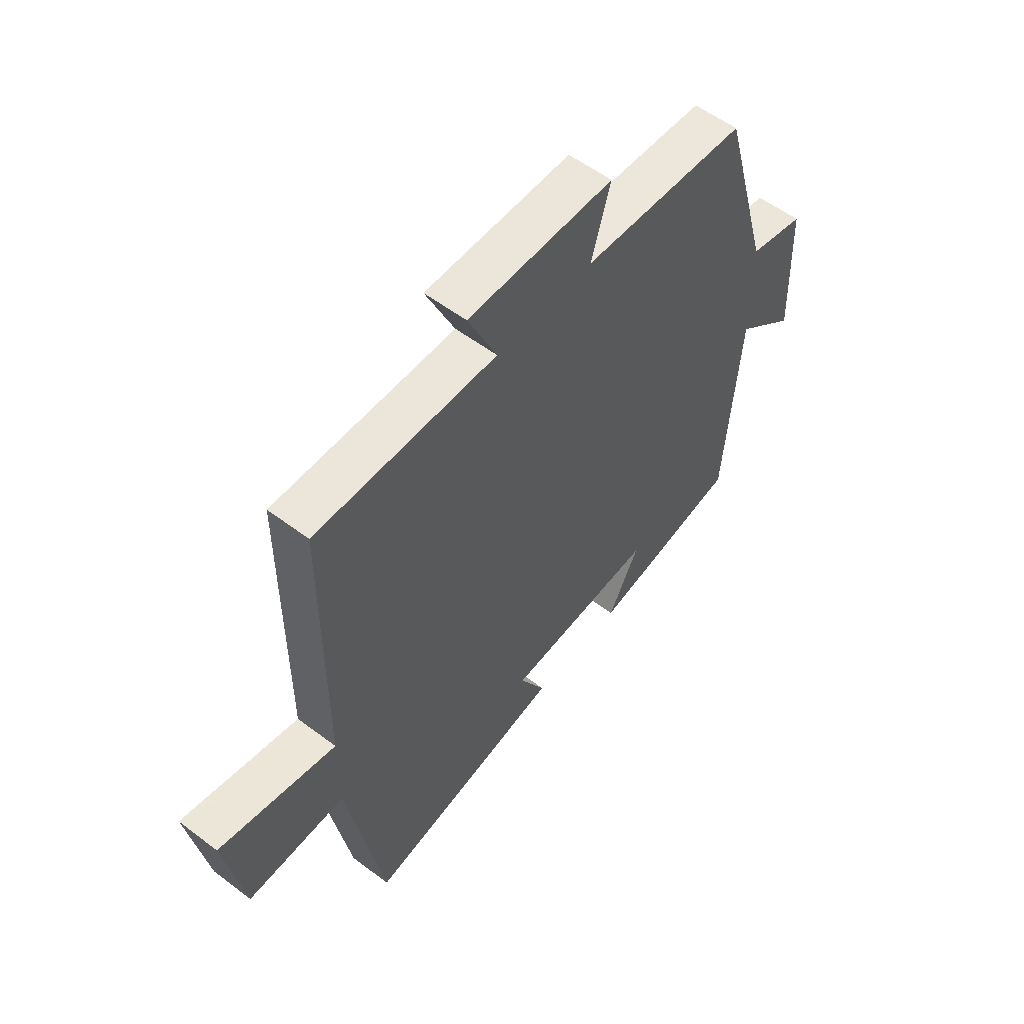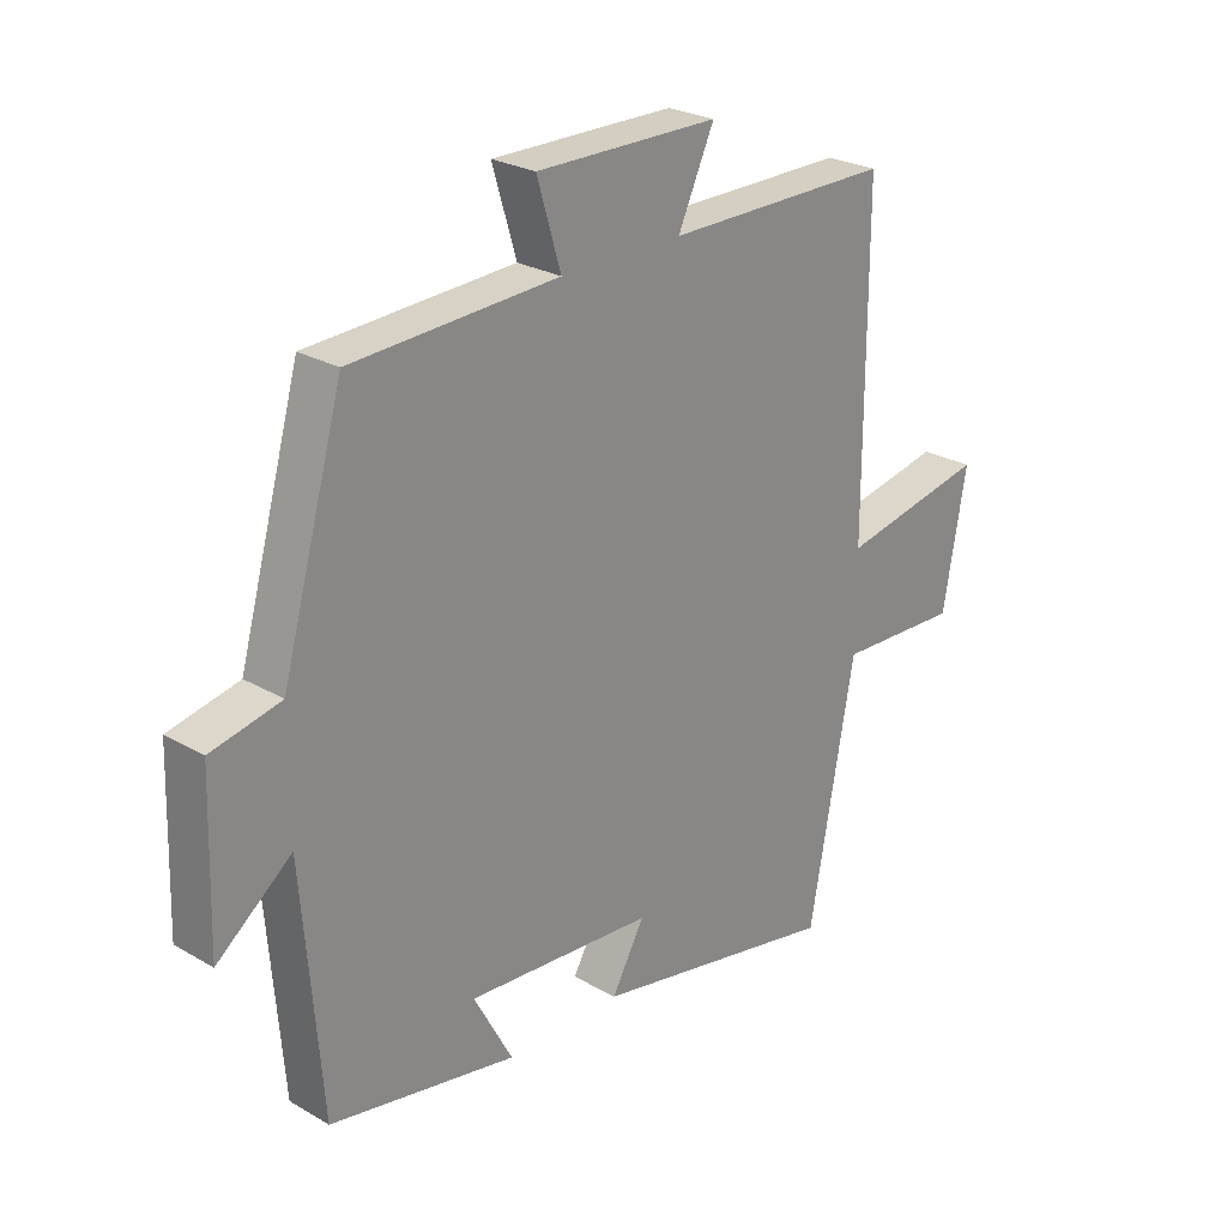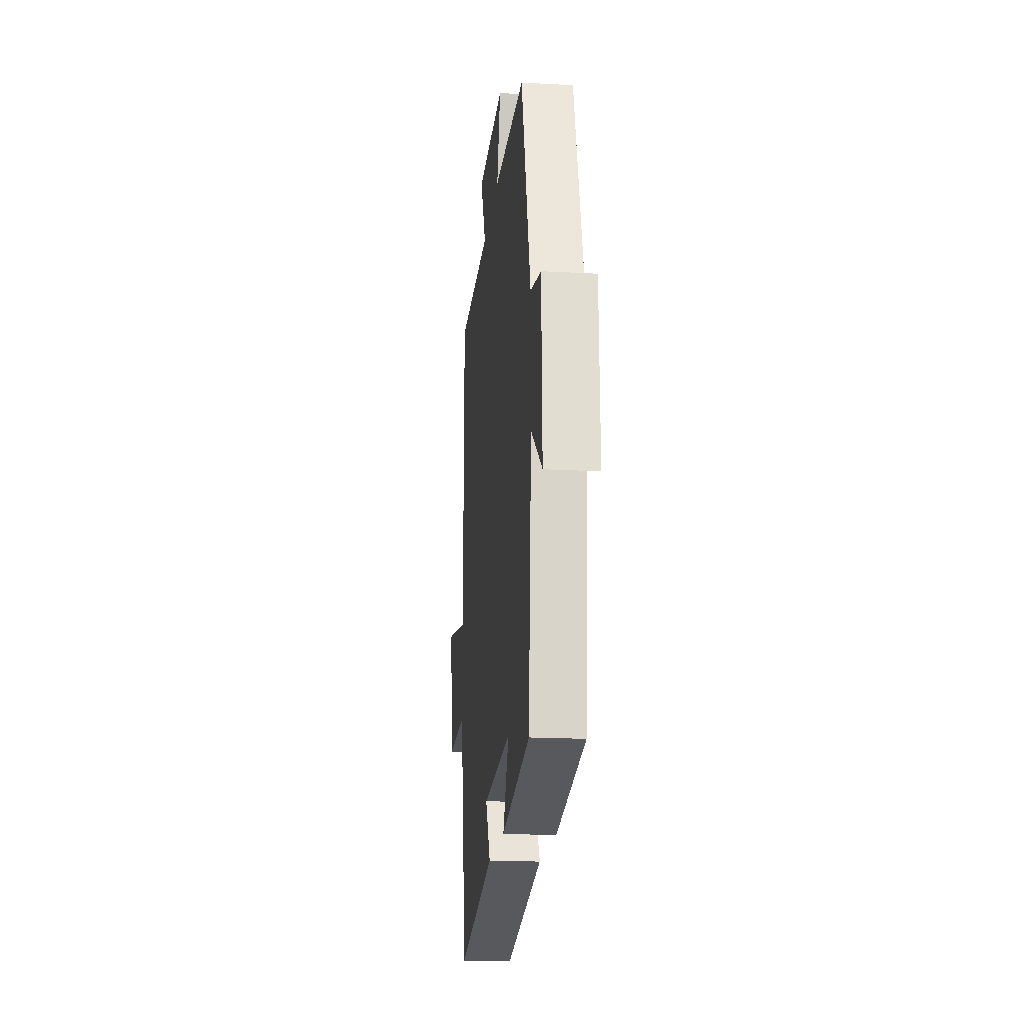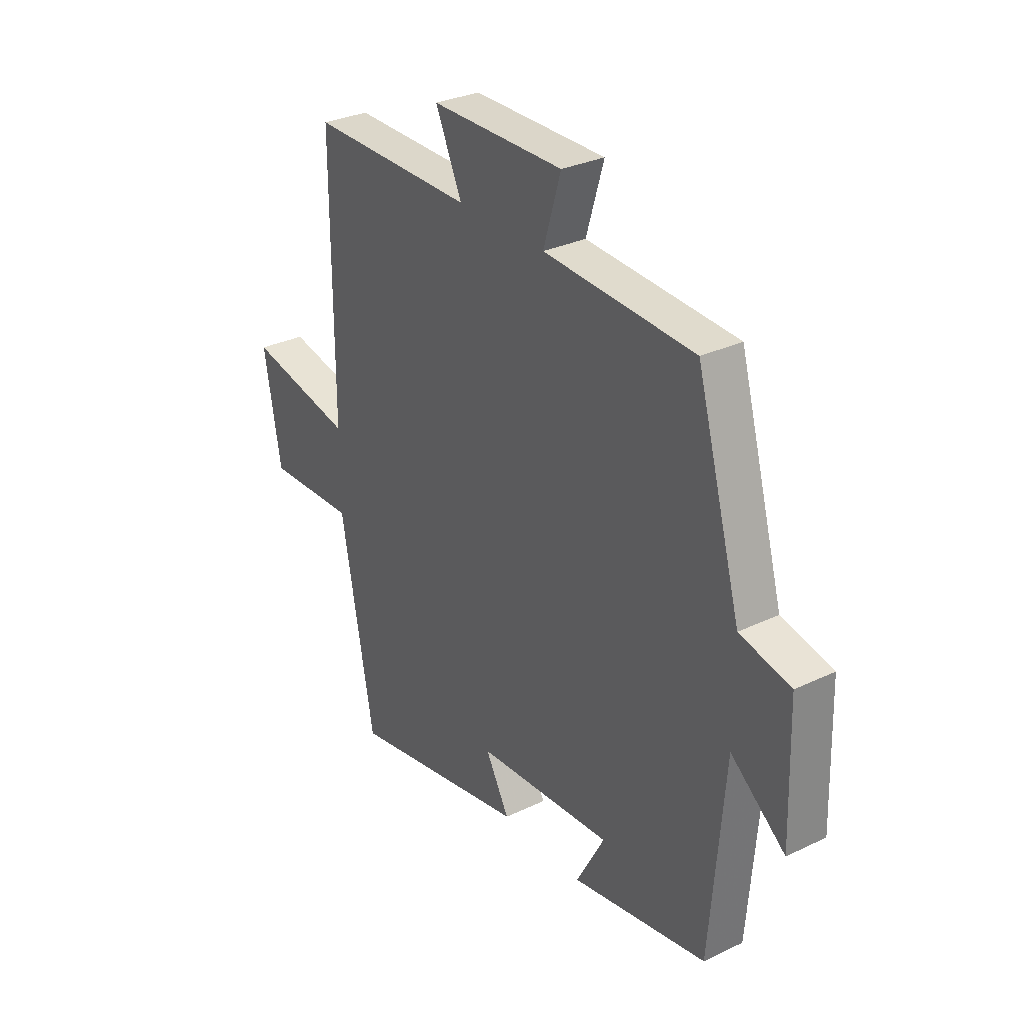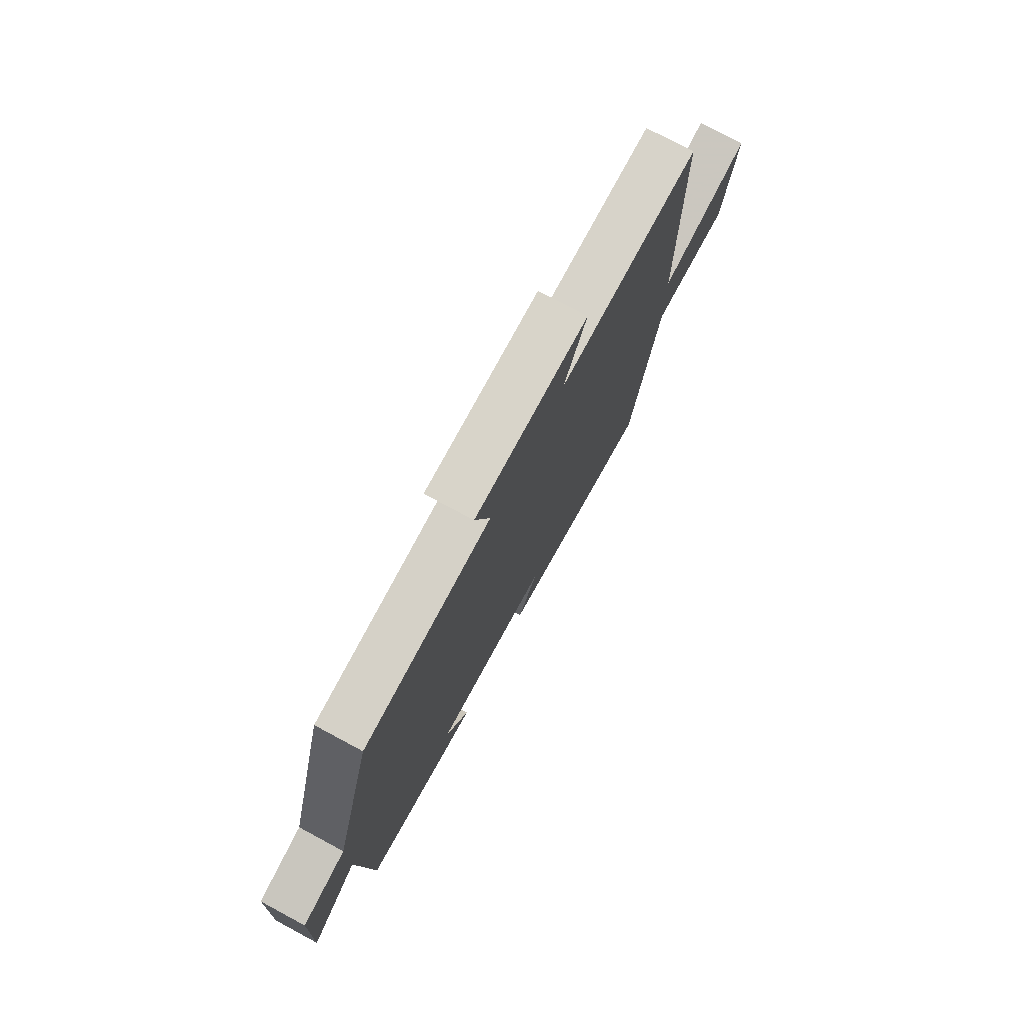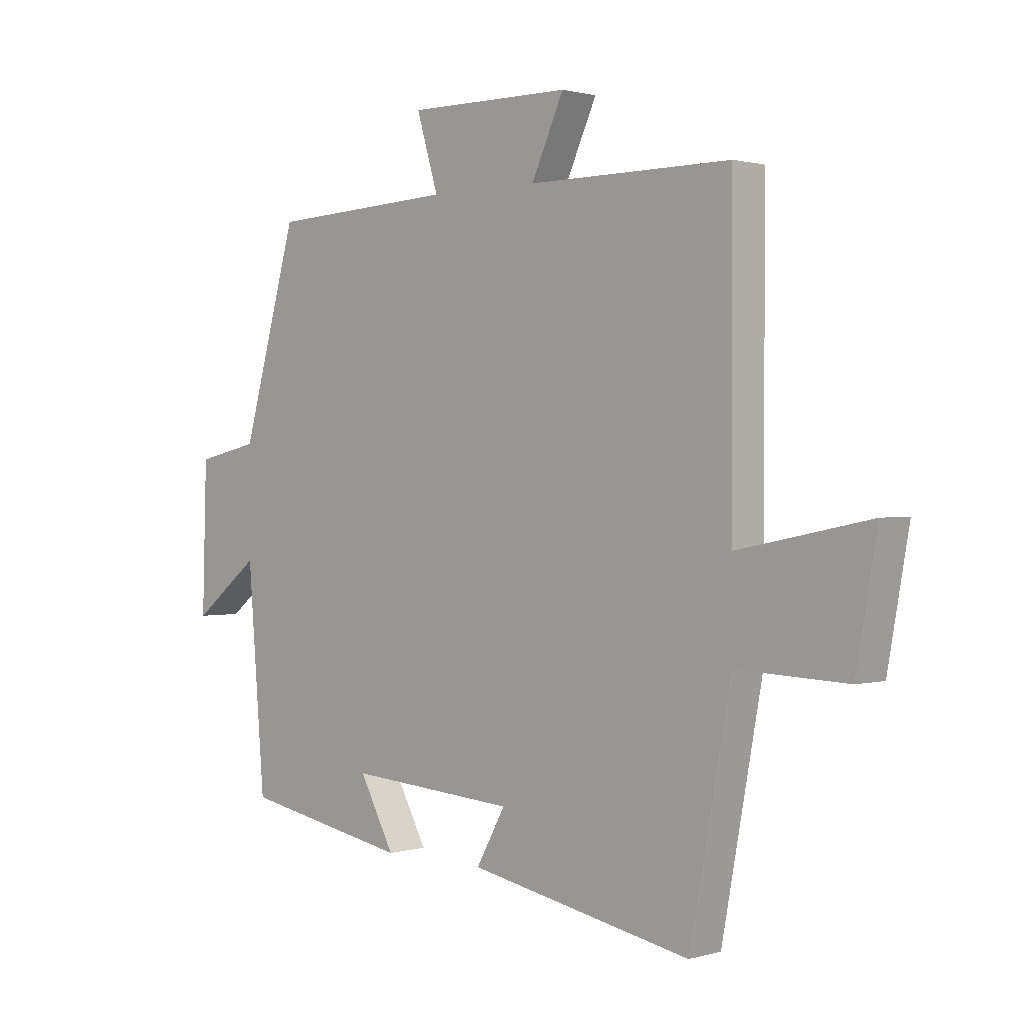
<metadata>
{"format":"obj","ext":"obj","renderer":"f3d","projection":"perspective","resolution":1024,"background":"white","views":[{"elev":55.5,"azim":128.6,"up":"+Z"},{"elev":25.5,"azim":-47.1,"up":"+Z"},{"elev":-19.0,"azim":-96.0,"up":"+Z"},{"elev":30.5,"azim":-124.6,"up":"+Z"},{"elev":76.1,"azim":-61.8,"up":"+Z"},{"elev":1.0,"azim":43.9,"up":"+Z"}]}
</metadata>
<code>
v 0.5 0.07 0.501
v 0.5 0.07 -0.021
v 0.738 0.07 0.027
v 0.7 0.07 -0.187
v 0.5 0.07 -0.179
v 0.426 0.07 -0.579
v 0.022 0.07 -0.5
v 0.075 0.07 -0.405
v -0.229 0.07 -0.383
v -0.166 0.07 -0.5
v -0.469 0.07 -0.443
v -0.5 0.07 -0.06
v -0.621 0.07 -0.155
v -0.613 0.07 0.105
v -0.5 0.07 0.13
v -0.4 0.07 0.483
v -0.065 0.07 0.5
v -0.104 0.07 0.63
v 0.192 0.07 0.628
v 0.133 0.07 0.5
v 0.5 0 0.501
v 0.5 0 -0.021
v 0.738 0 0.027
v 0.7 0 -0.187
v 0.5 0 -0.179
v 0.426 0 -0.579
v 0.022 0 -0.5
v 0.075 0 -0.405
v -0.229 0 -0.383
v -0.166 0 -0.5
v -0.469 0 -0.443
v -0.5 0 -0.06
v -0.621 0 -0.155
v -0.613 0 0.105
v -0.5 0 0.13
v -0.4 0 0.483
v -0.065 0 0.5
v -0.104 0 0.63
v 0.192 0 0.628
v 0.133 0 0.5
f 17 18 19 20
f 15 16 17 20
f 15 20 1 2
f 12 13 14 15
f 12 15 2
f 9 10 11 12
f 8 9 12 2
f 5 6 7 8
f 5 8 2 3
f 3 4 5
f 40 39 38 37
f 40 37 36 35
f 22 21 40 35
f 35 34 33 32
f 22 35 32
f 32 31 30 29
f 22 32 29 28
f 28 27 26 25
f 23 22 28 25
f 25 24 23
f 1 21 22 2
f 2 22 23 3
f 3 23 24 4
f 4 24 25 5
f 5 25 26 6
f 6 26 27 7
f 7 27 28 8
f 8 28 29 9
f 9 29 30 10
f 10 30 31 11
f 11 31 32 12
f 12 32 33 13
f 13 33 34 14
f 14 34 35 15
f 15 35 36 16
f 16 36 37 17
f 17 37 38 18
f 18 38 39 19
f 19 39 40 20
f 20 40 21 1

</code>
